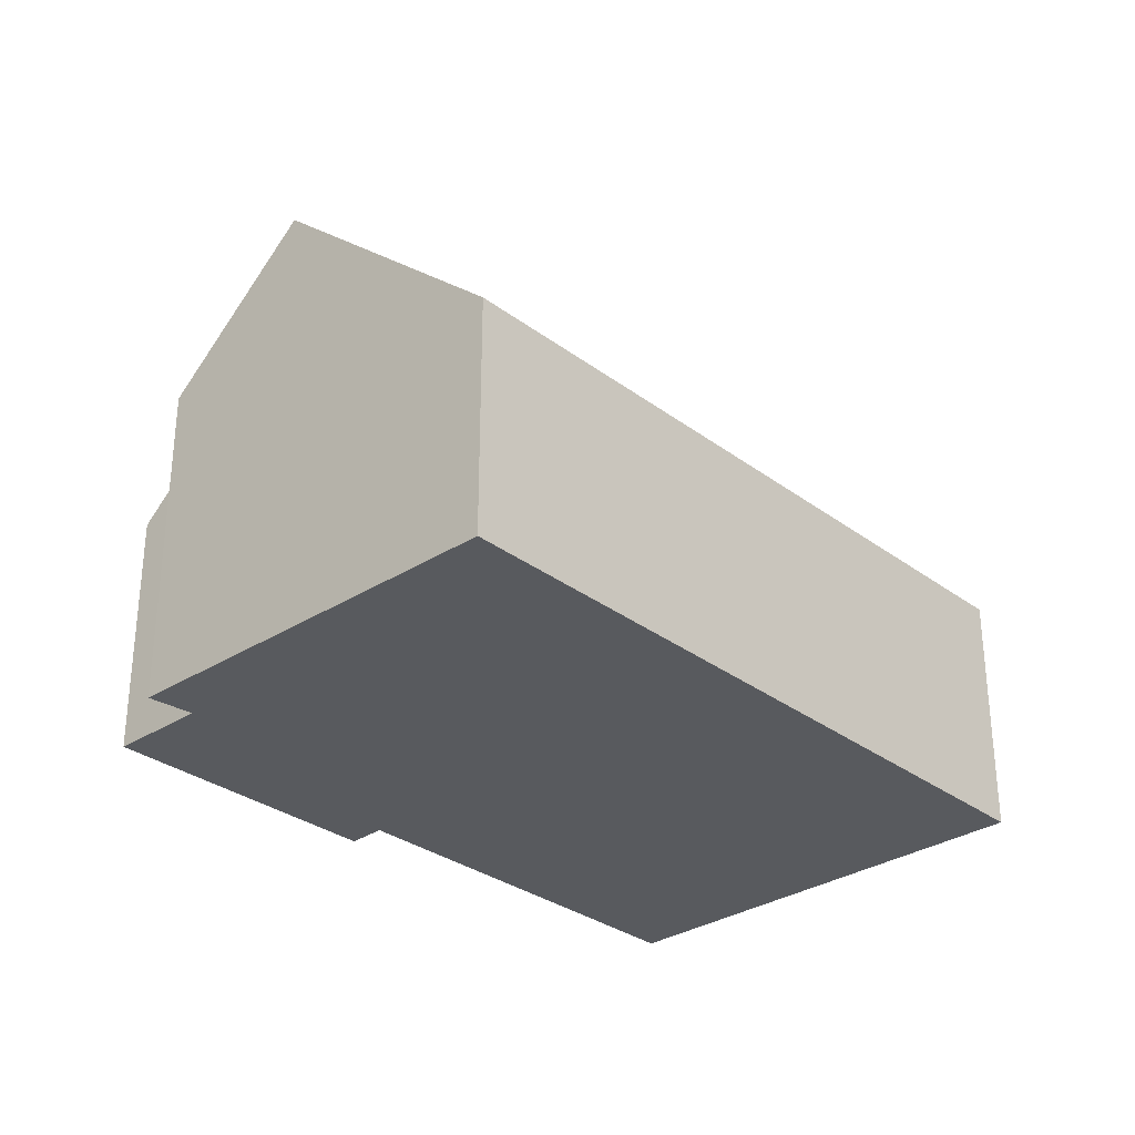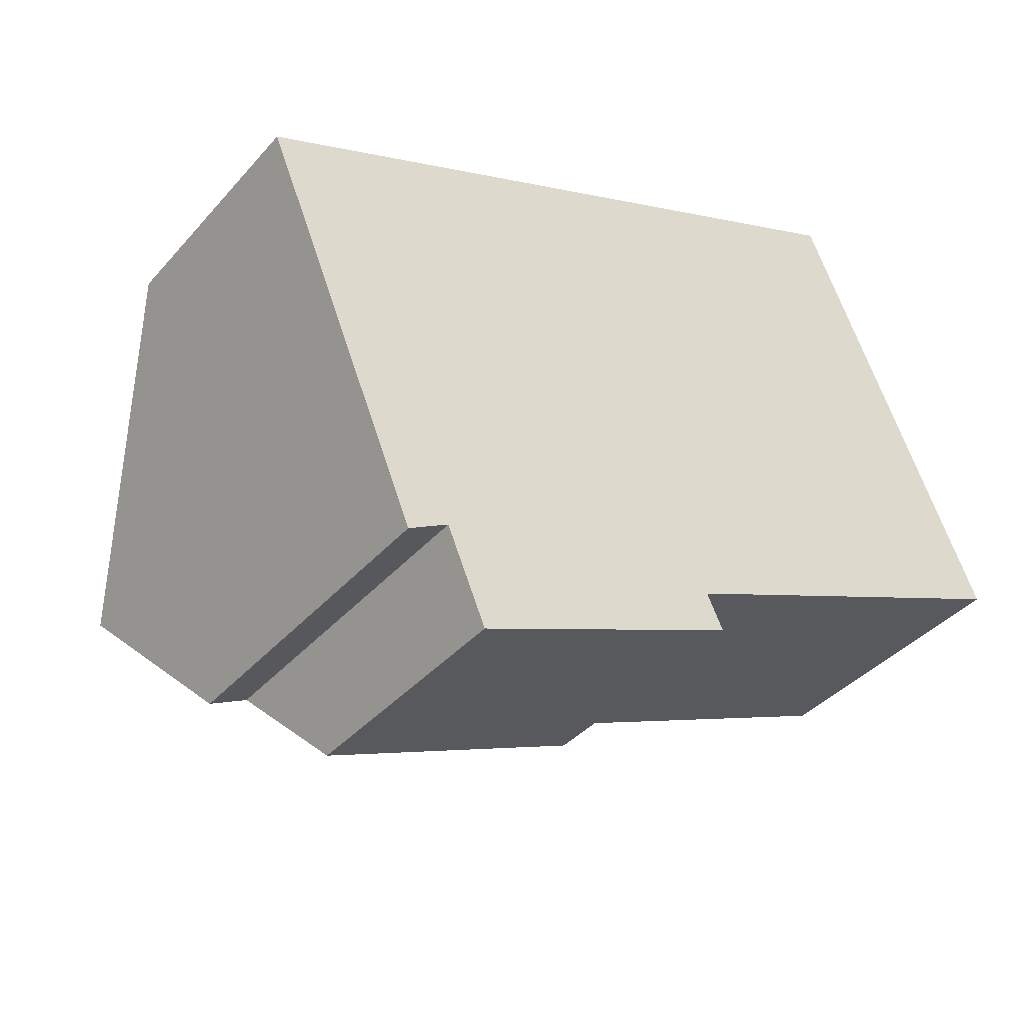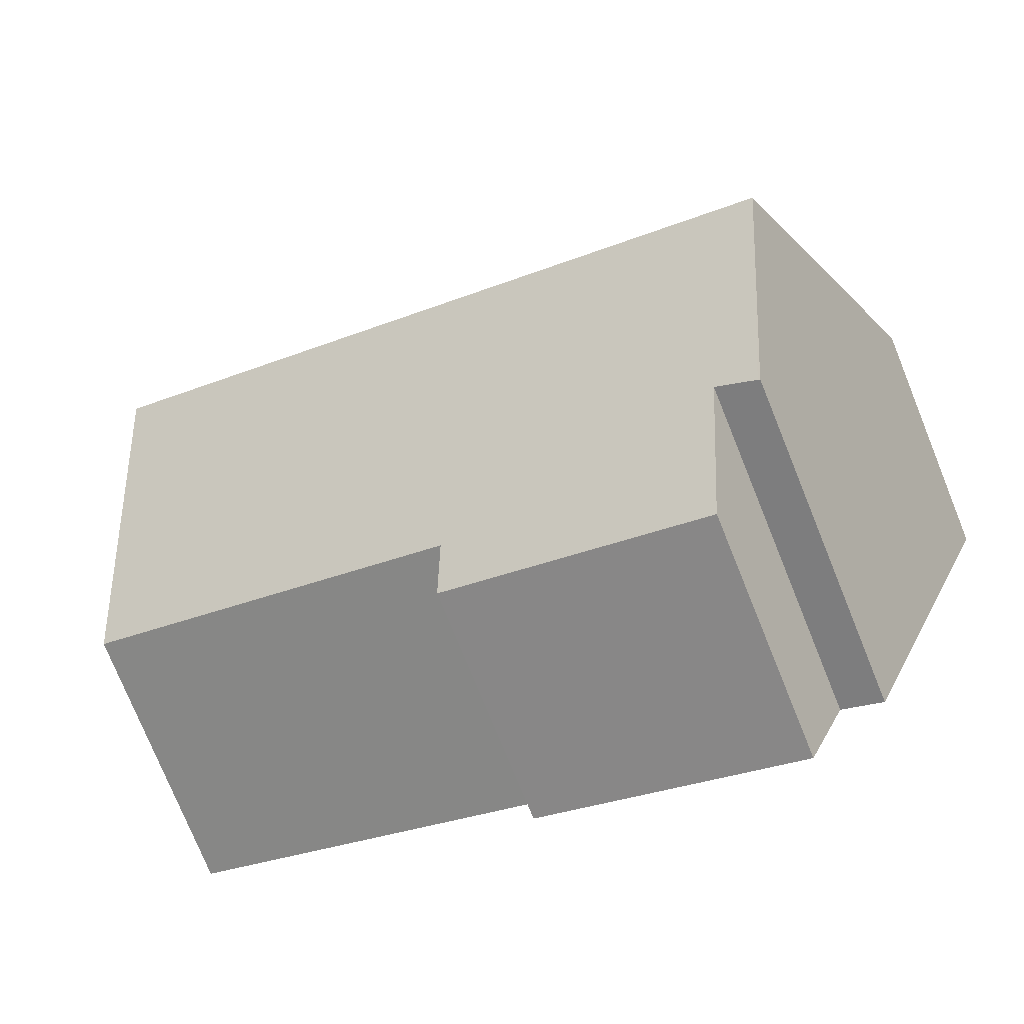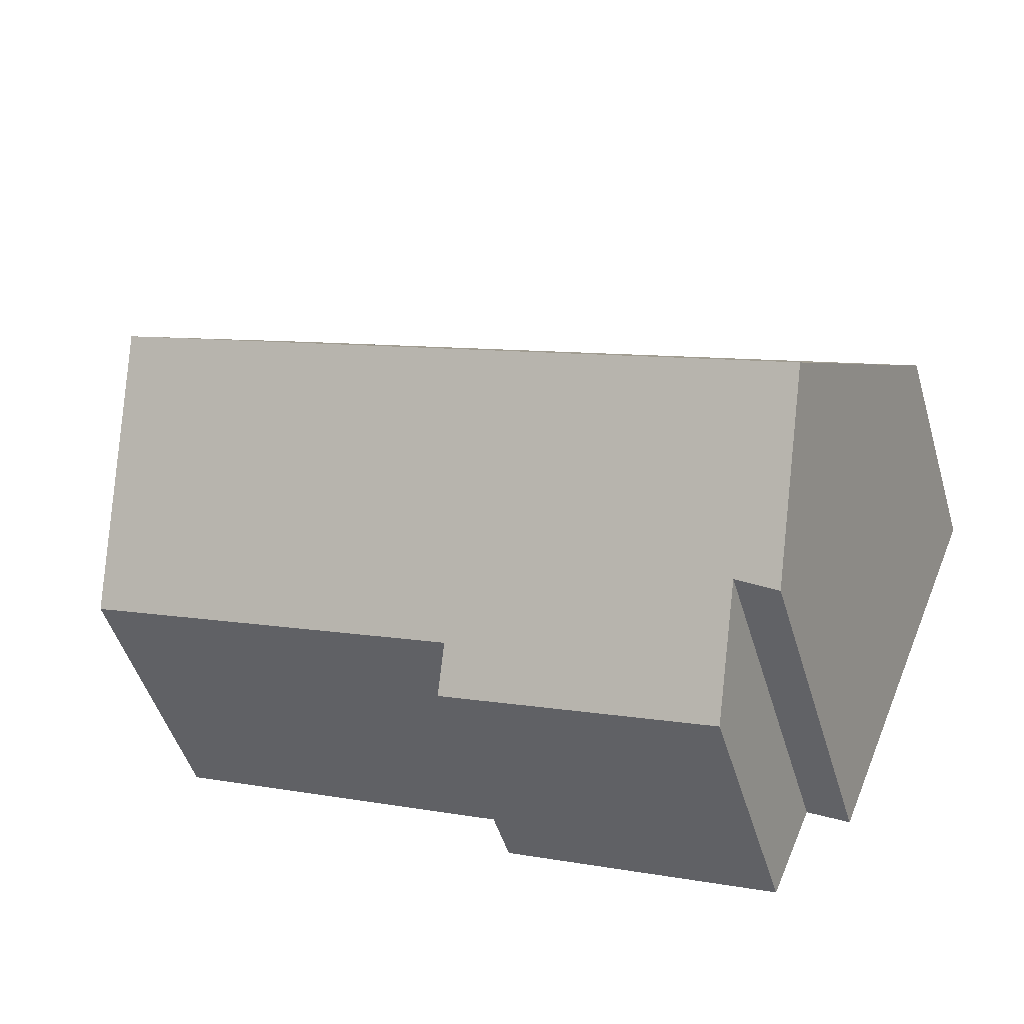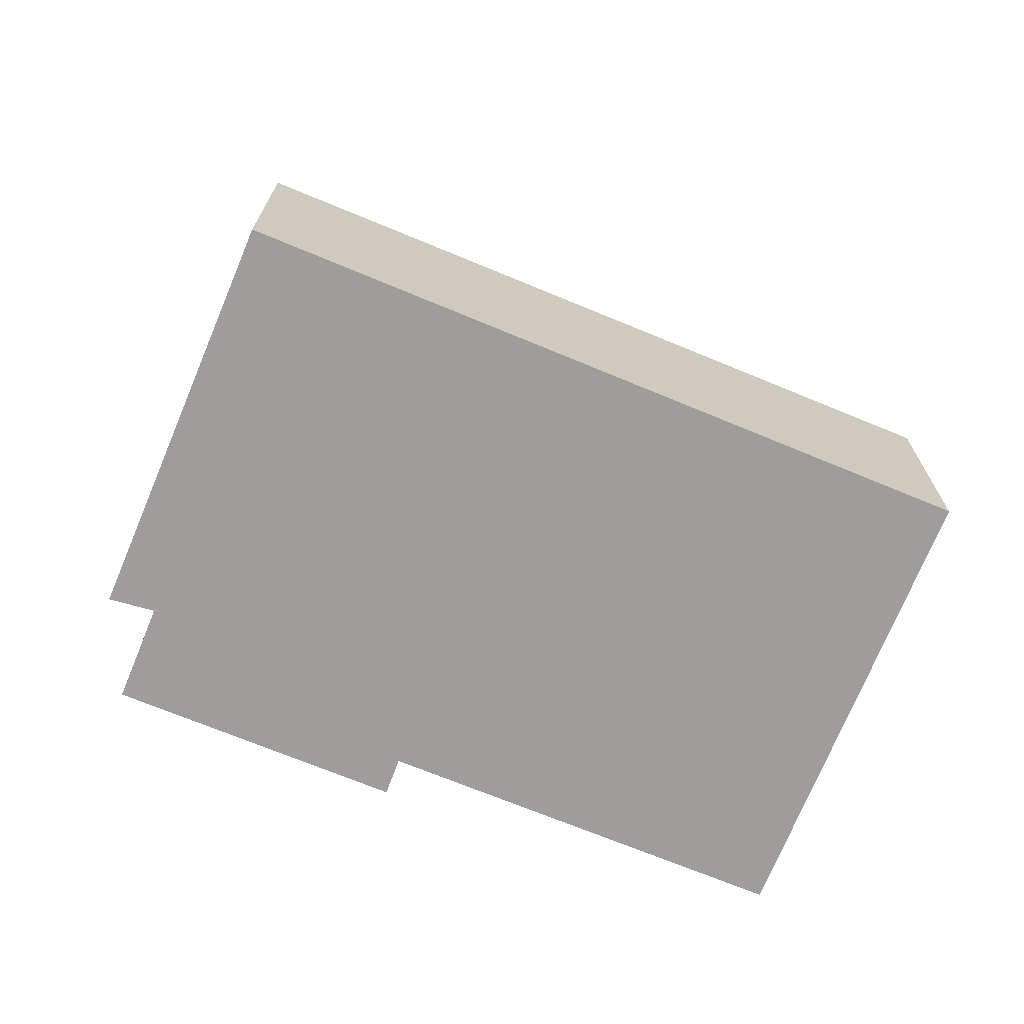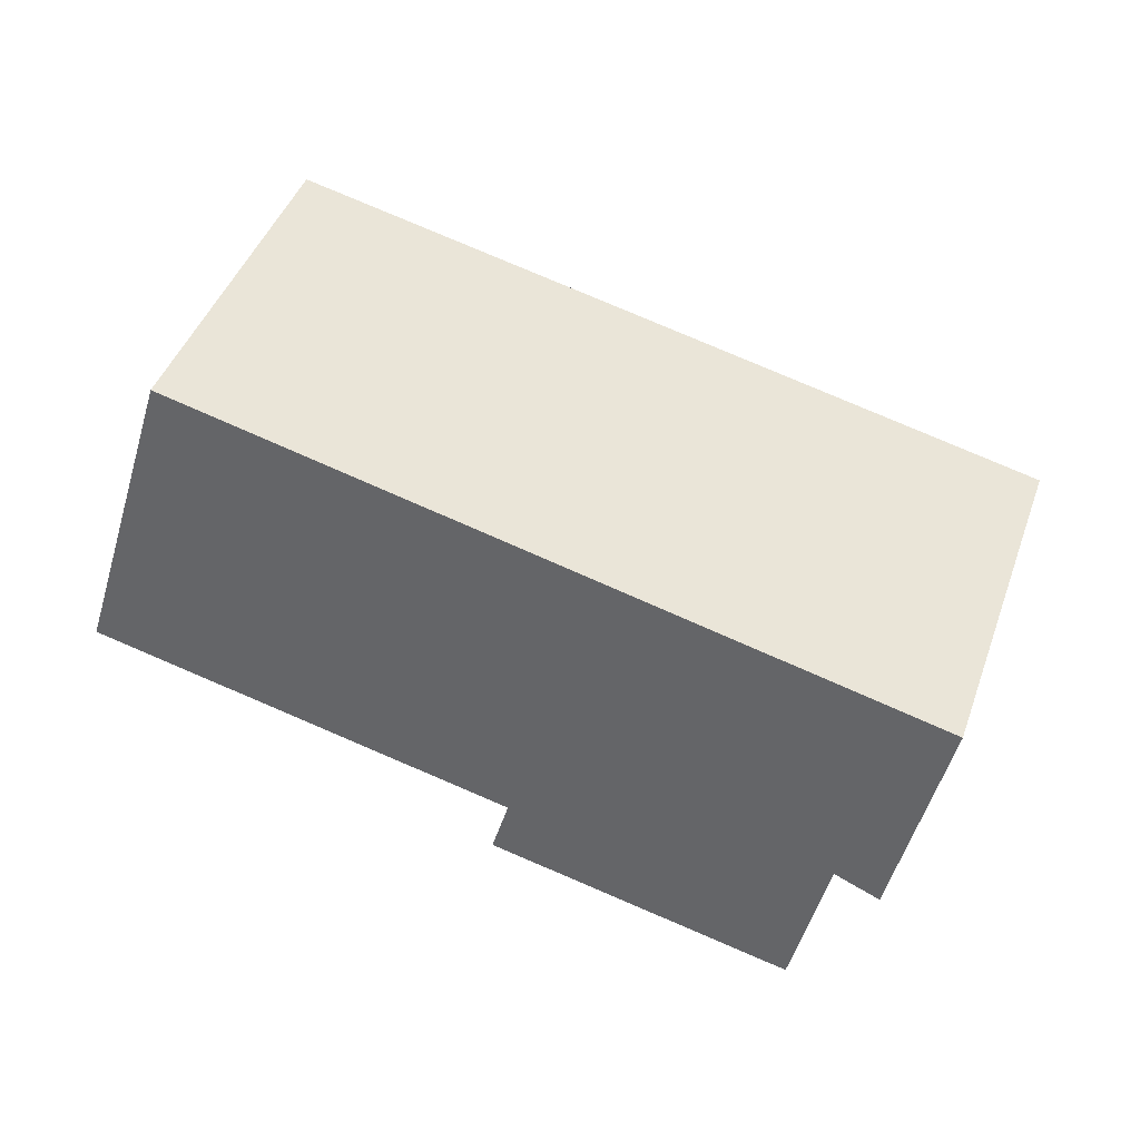
<metadata>
{"format":"obj","ext":"obj","renderer":"f3d","projection":"perspective","resolution":1024,"background":"white","views":[{"elev":-30.7,"azim":-70.1,"up":"+Y"},{"elev":-38.8,"azim":-36.4,"up":"+Z"},{"elev":-76.6,"azim":-157.9,"up":"+Z"},{"elev":-48.6,"azim":-163.6,"up":"+Z"},{"elev":-70.5,"azim":-45.4,"up":"+Y"},{"elev":-3.7,"azim":-177.7,"up":"+Z"}]}
</metadata>
<code>
v  0 5.28 3.233e-16
v  17.49 10.29 1.295
v  2.197 10.29 -5.302
v  15.25 5.421 6.401
v  5.299 5.417 -10.04
v  10.94 6.122 -6.728
v  11.31 5.37 -7.509
v  4.423 7.371 -7.981
v  2.523 9.542 -6.089
v  3.569 7.276 -8.467
v  3.52 7.271 -8.495
v  19.44 6.069 -3.13
v  5.299 6.15e-16 -10.04
v  11.31 4.598e-16 -7.509
v  4.423 4.887e-16 -7.981
v  3.52 5.202e-16 -8.495
v  3.569 5.185e-16 -8.467
v  10.94 4.12e-16 -6.728
v  19.44 1.917e-16 -3.13
v  2.197 3.247e-16 -5.302
v  0 0 0
v  2.523 3.728e-16 -6.089
v  15.25 -3.919e-16 6.401
v  17.49 -7.93e-17 1.295
g defaultobject
f 1 2 3
f 2 1 4
f 5 6 7
f 6 5 8
f 9 10 11
f 10 9 8
f 6 2 12
f 2 6 8
f 2 8 9
f 2 9 3
f 7 13 5
f 13 7 14
f 15 10 8
f 10 15 11
f 11 15 16
f 16 15 17
f 12 18 6
f 18 12 19
f 5 15 8
f 15 5 13
f 9 1 3
f 1 9 11
f 1 11 16
f 1 16 20
f 1 20 21
f 20 16 22
f 1 23 4
f 23 1 21
f 23 2 4
f 2 23 12
f 12 23 24
f 12 24 19
f 18 7 6
f 7 18 14
f 14 18 13
f 20 23 21
f 23 20 22
f 23 22 16
f 23 16 17
f 23 17 15
f 23 15 13
f 23 13 18
f 23 18 24
f 24 18 19

</code>
